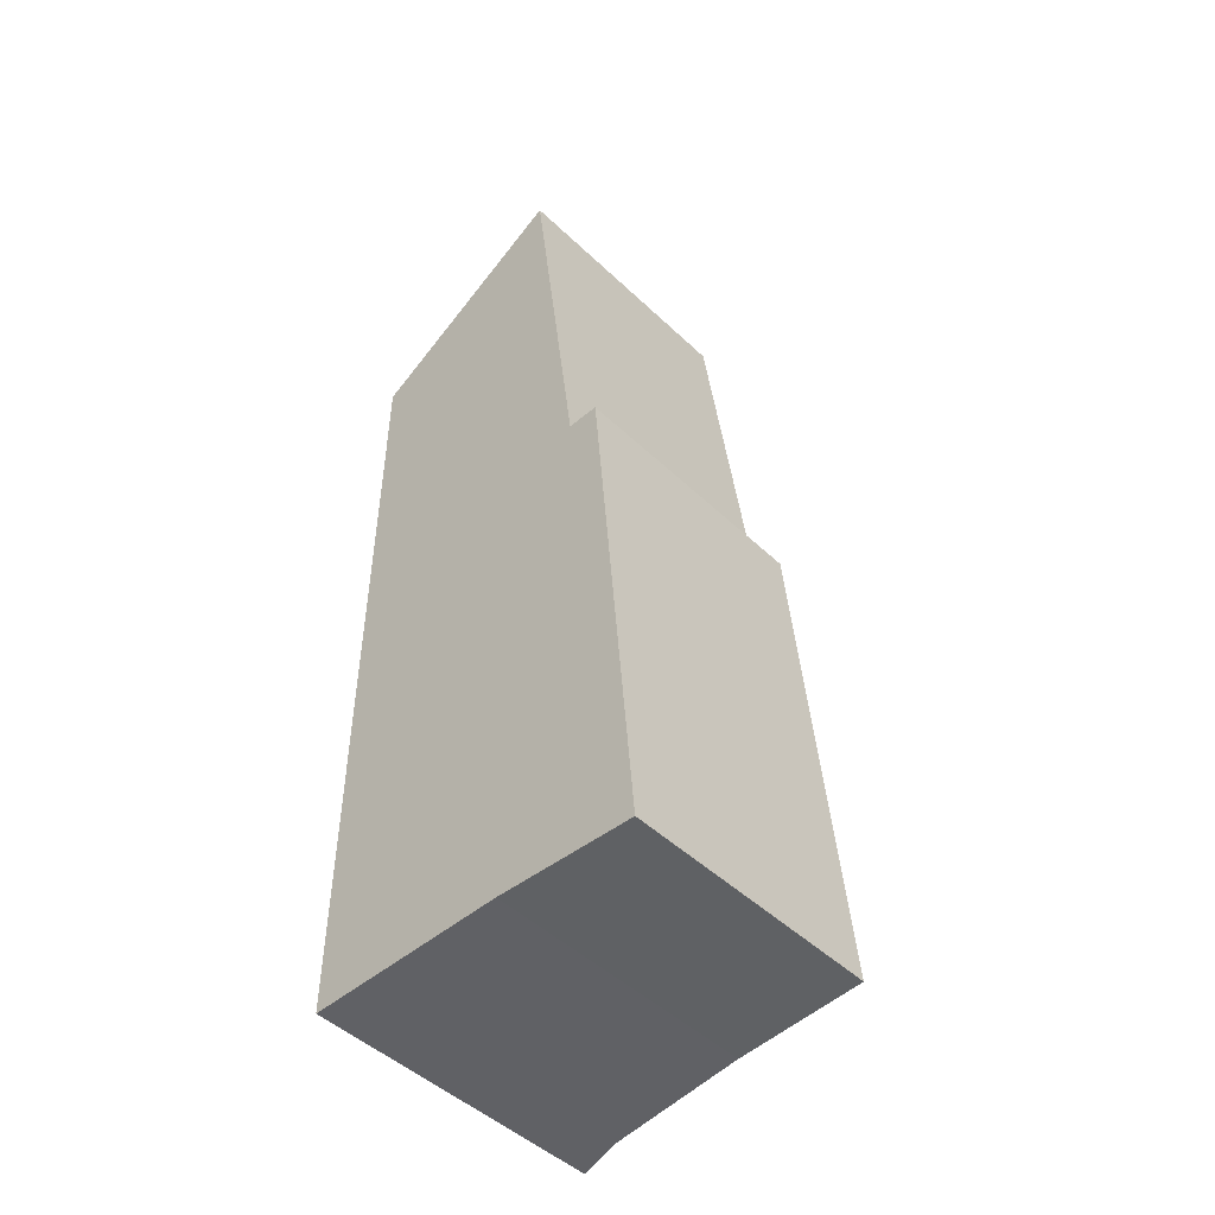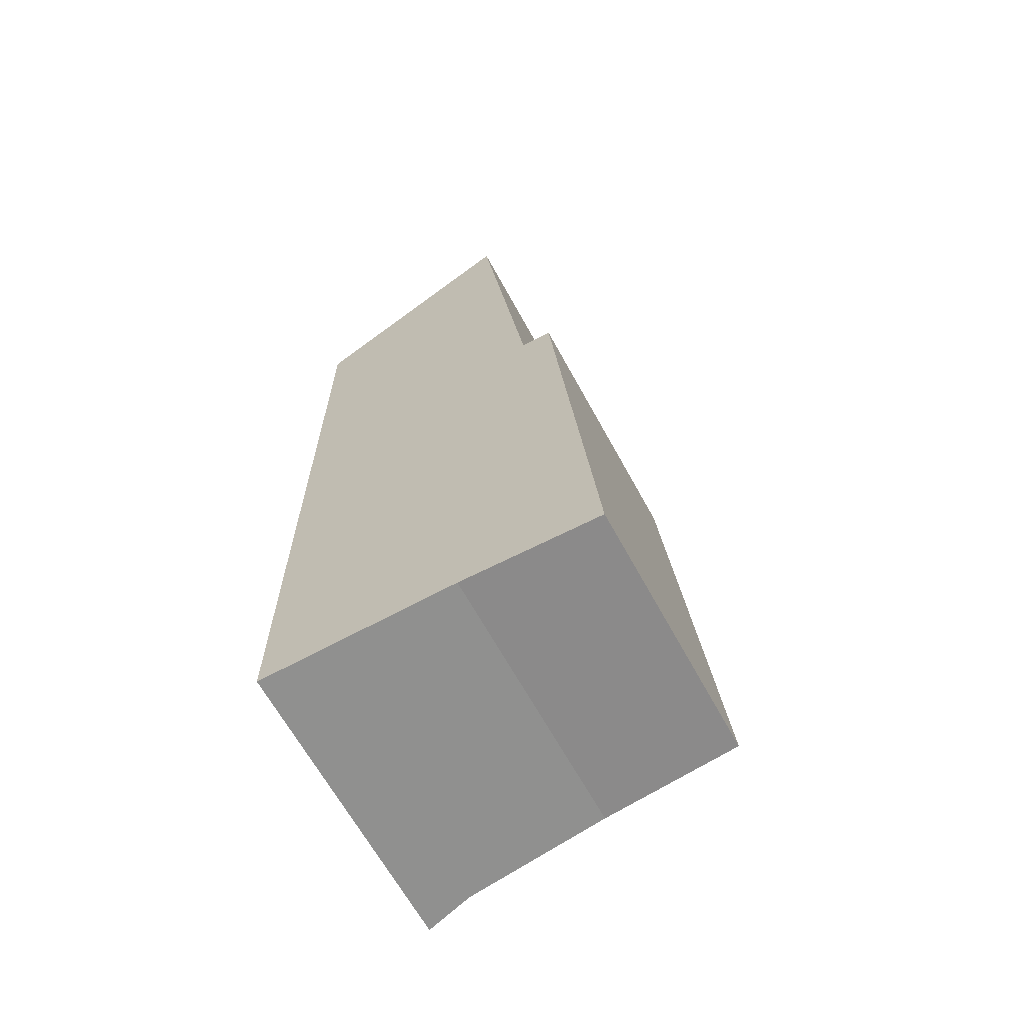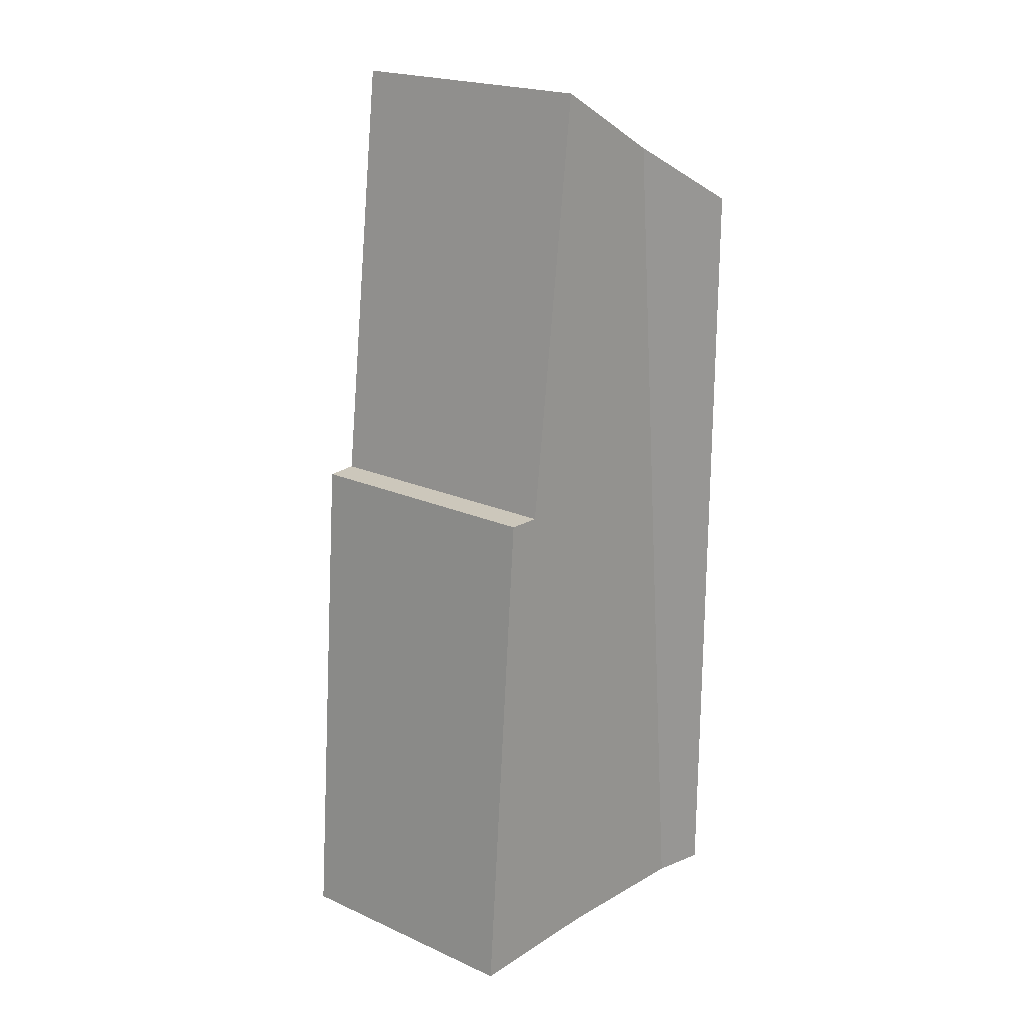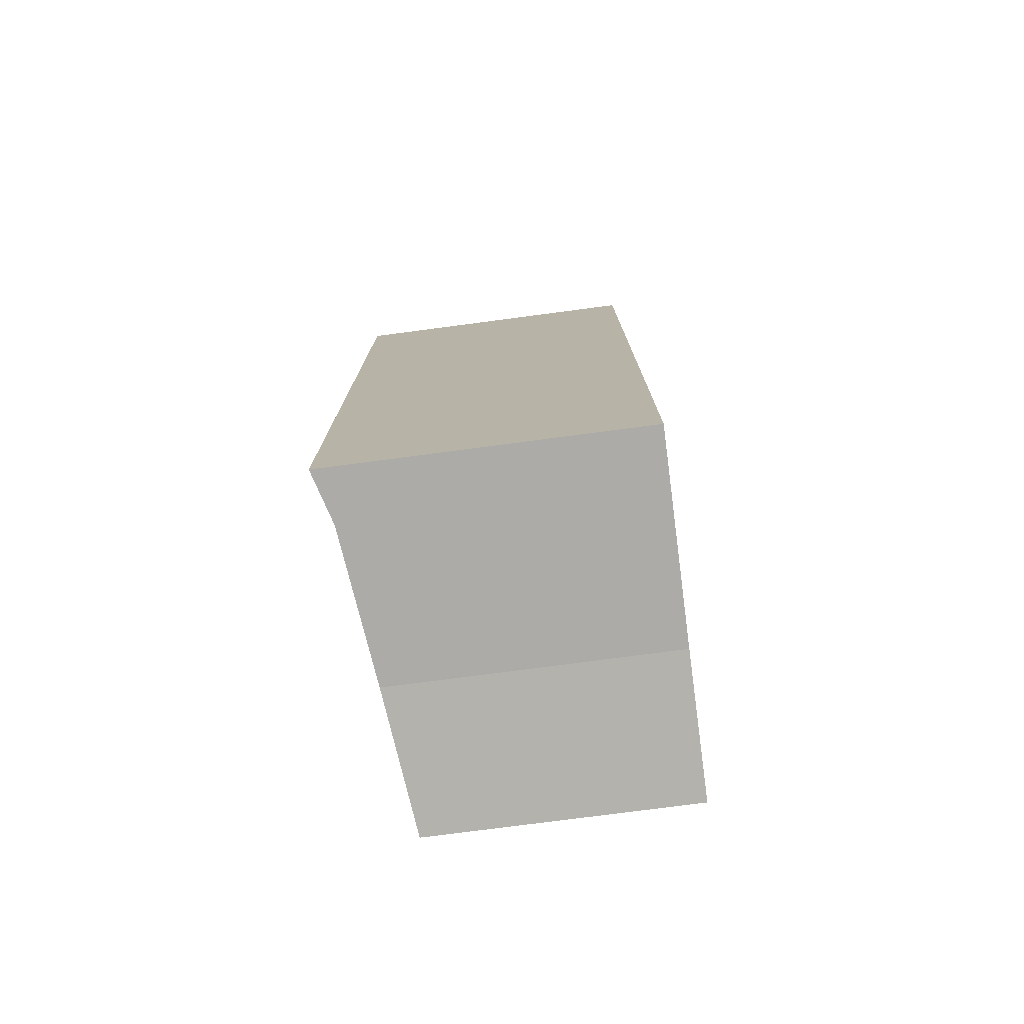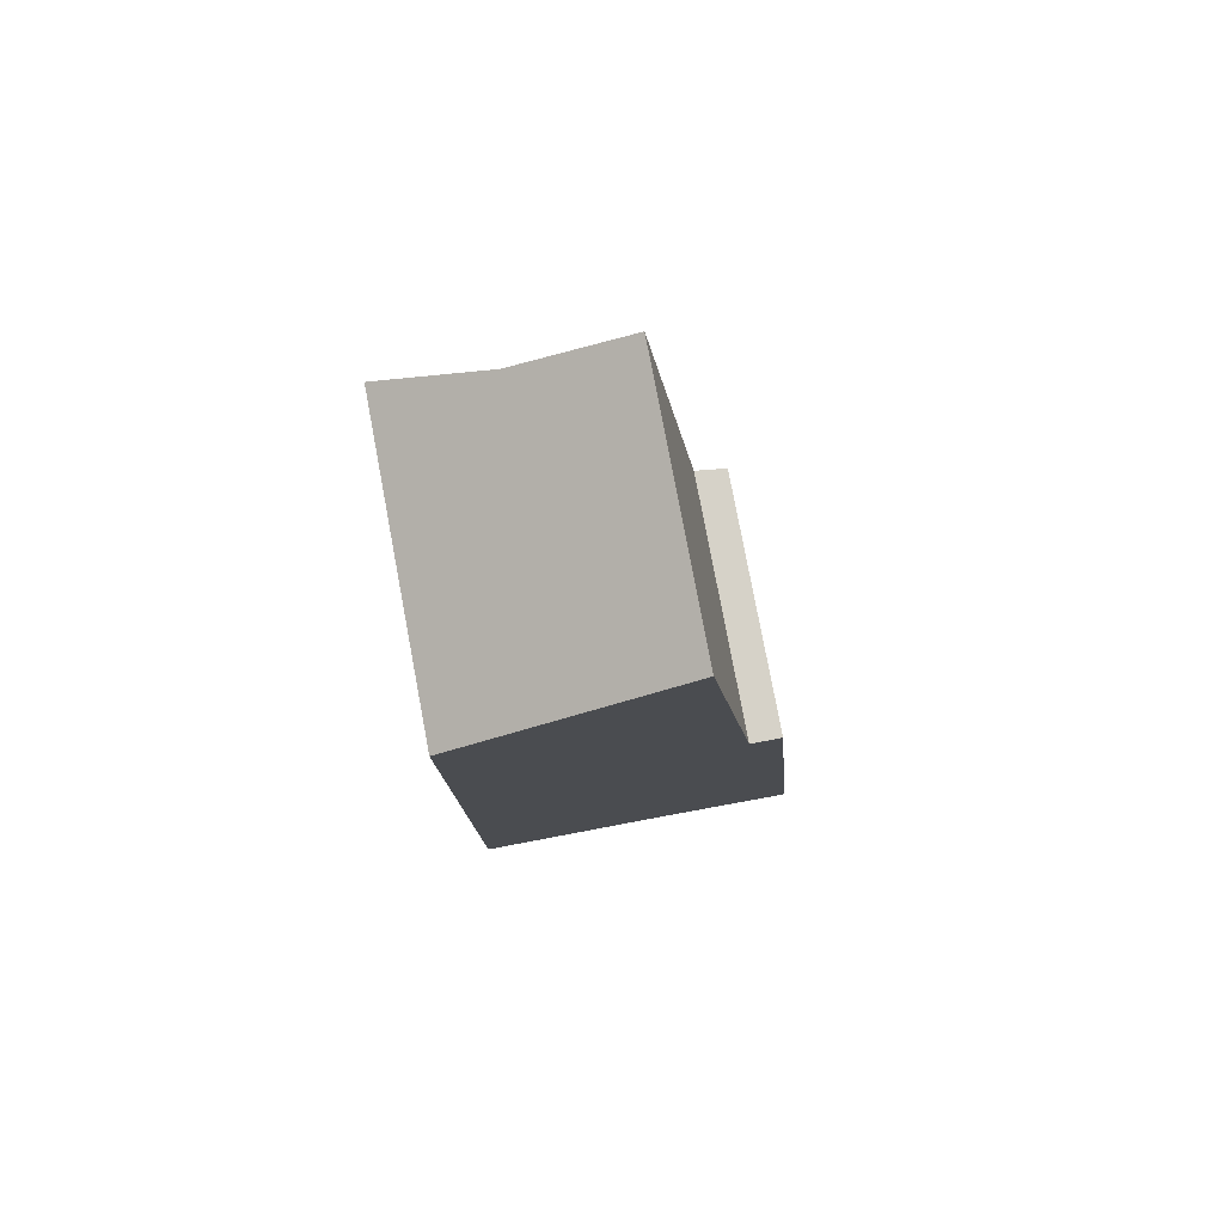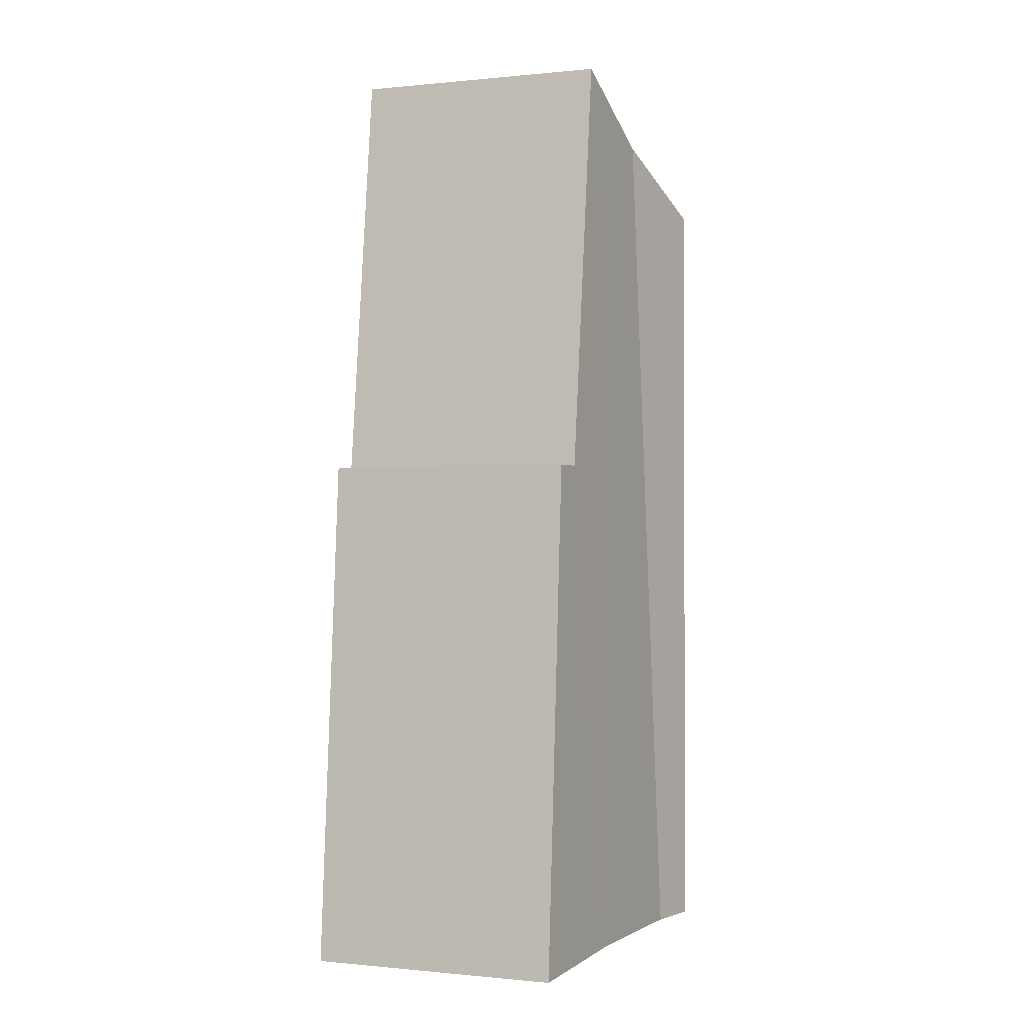
<metadata>
{"format":"obj","ext":"obj","renderer":"f3d","projection":"perspective","resolution":1024,"background":"white","views":[{"elev":-48.2,"azim":43.5,"up":"+Z"},{"elev":-65.5,"azim":28.7,"up":"+Z"},{"elev":21.3,"azim":128.4,"up":"+Z"},{"elev":-76.5,"azim":-82.5,"up":"+Z"},{"elev":78.8,"azim":-10.7,"up":"+Z"},{"elev":-0.3,"azim":111.0,"up":"+Z"}]}
</metadata>
<code>
v  1.939 2.628 0.005
v  2.891 2.468 4.985
v  3.298 2.478 -0.07
v  2.589 2.501 4.988
v  2.081 2.512 9.121
v  0.492 2.788 0.001
v  1.035 2.634 8.481
v  0.001 2.927 7.849
v  0 2.927 1.792e-16
v  2.081 -5.585e-16 9.121
v  2.589 -3.054e-16 4.988
v  3.298 4.286e-18 -0.07
v  2.891 -3.052e-16 4.985
v  0.001 -4.806e-16 7.849
v  1.035 -5.193e-16 8.481
v  1.939 -3.062e-19 0.005
v  0 0 0
v  0.492 -6.123e-20 0.001
g defaultobject
f 1 2 3
f 2 1 4
f 4 1 5
f 5 1 6
f 5 6 7
f 8 6 9
f 6 8 7
f 10 4 5
f 4 10 11
f 2 12 3
f 12 2 13
f 11 2 4
f 2 11 13
f 14 7 8
f 7 14 5
f 5 14 10
f 10 14 15
f 3 16 1
f 16 3 12
f 16 6 1
f 6 16 9
f 9 16 17
f 17 16 18
f 17 8 9
f 8 17 14
f 13 16 12
f 16 13 18
f 18 13 17
f 17 13 11
f 17 11 14
f 14 11 15
f 15 11 10

</code>
